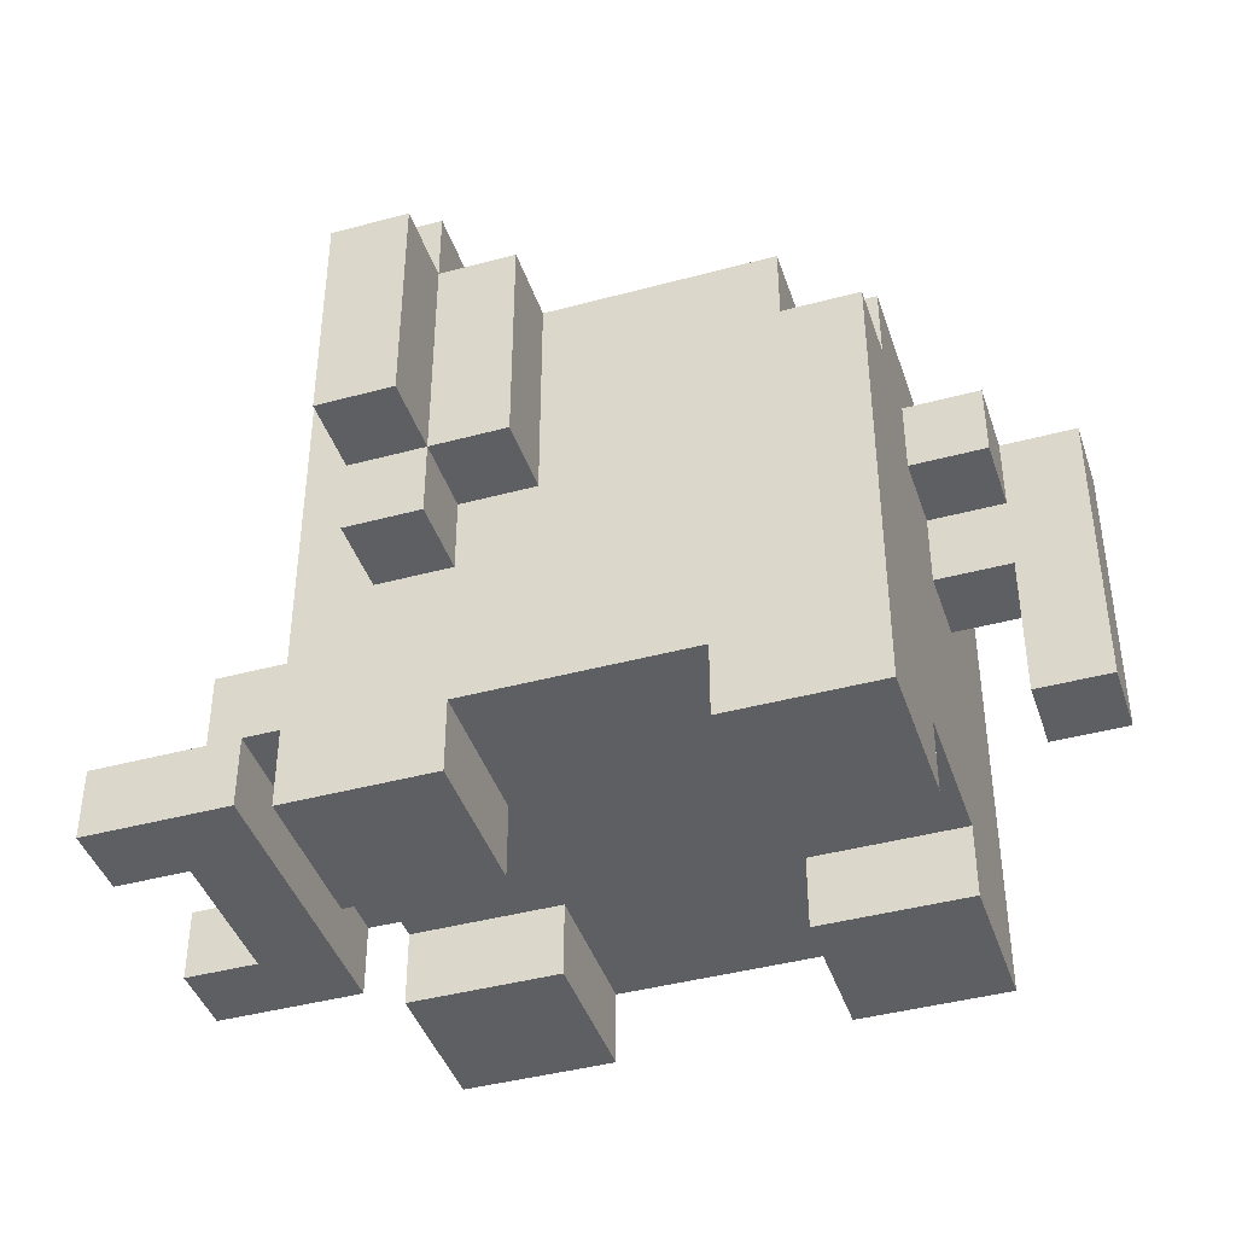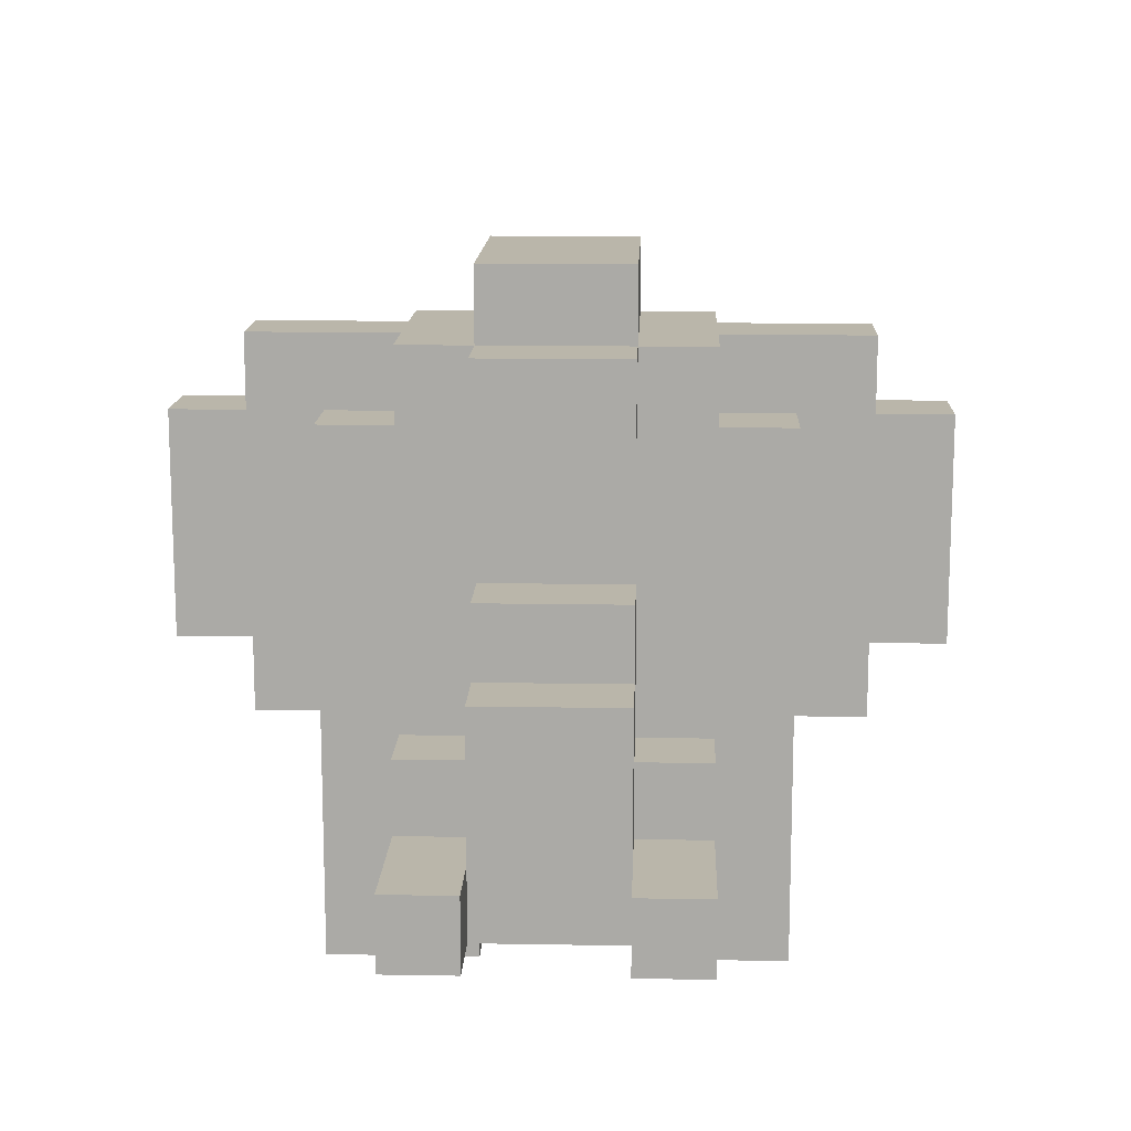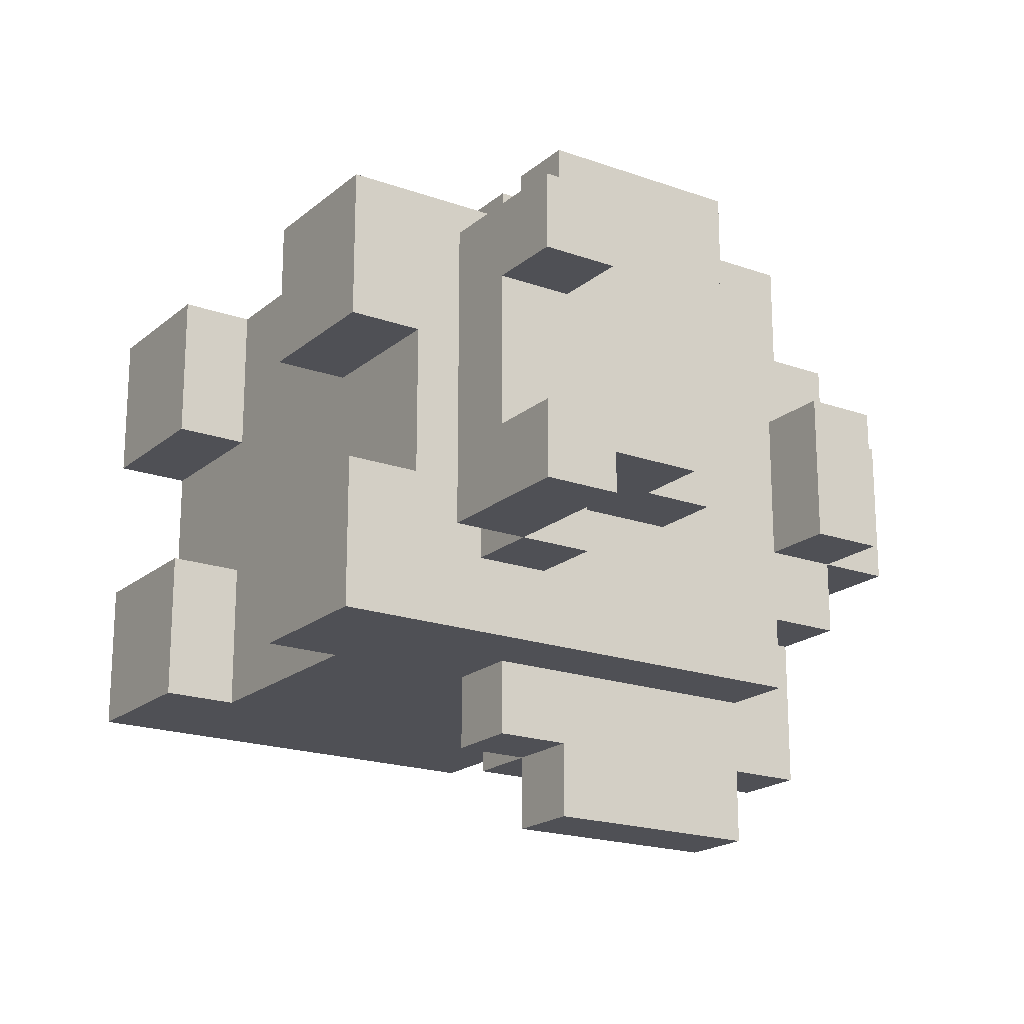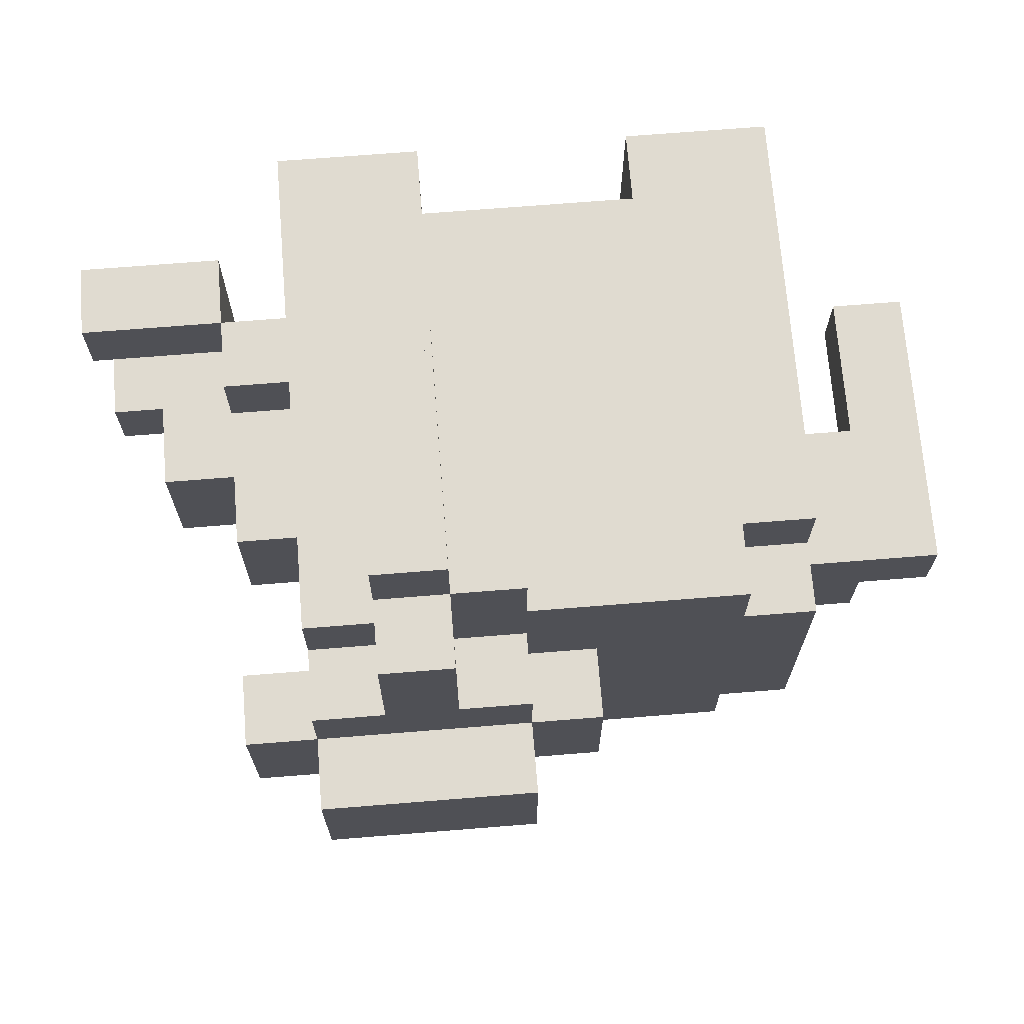
<metadata>
{"format":"obj","ext":"obj","renderer":"f3d","projection":"perspective","resolution":1024,"background":"white","views":[{"elev":-42.0,"azim":-162.0,"up":"+Y"},{"elev":13.8,"azim":92.2,"up":"+Y"},{"elev":-19.4,"azim":56.2,"up":"+Z"},{"elev":70.1,"azim":175.4,"up":"+Z"}]}
</metadata>
<code>
v -5 2 1
v -5 2 -0
v -5 3 1
v -5 3 -0
v -5 6 1
v -5 6 -0
v -4 5 -0
v -4 5 -1
v -4 6 -0
v -4 6 -1
v -3 0 3
v -3 0 1
v -3 0 -1
v -3 0 -3
v -3 1 3
v -3 1 1
v -3 1 -1
v -3 1 -3
v -3 4 1
v -3 4 -0
v -3 5 -0
v -3 5 -1
v -3 6 3
v -3 6 2
v -3 6 1
v -3 6 -1
v -3 6 -2
v -3 6 -3
v -3 7 2
v -3 7 -2
v -2 6 3
v -2 6 2
v -2 6 -2
v -2 6 -3
v -2 7 3
v -2 7 2
v -2 7 -2
v -2 7 -3
v 0 7 1
v 0 7 -1
v 0 8 1
v 0 8 -1
v 1 4 4
v 1 4 3
v 1 4 -3
v 1 4 -4
v 1 6 3
v 1 6 -3
v 1 7 4
v 1 7 3
v 1 7 2
v 1 7 1
v 1 7 -1
v 1 7 -2
v 1 7 -3
v 1 7 -4
v 1 8 2
v 1 8 1
v 1 8 -1
v 1 8 -2
v 1 9 1
v 1 9 -1
v 2 0 3
v 2 0 1
v 2 0 -1
v 2 0 -3
v 2 1 3
v 2 1 2
v 2 1 1
v 2 1 -1
v 2 1 -2
v 2 1 -3
v 2 3 4
v 2 3 3
v 2 3 -3
v 2 3 -4
v 2 4 5
v 2 4 4
v 2 4 3
v 2 4 -3
v 2 4 -4
v 2 4 -5
v 2 7 5
v 2 7 4
v 2 7 3
v 2 7 2
v 2 7 -2
v 2 7 -3
v 2 7 -4
v 2 7 -5
v 2 8 4
v 2 8 2
v 2 8 -2
v 2 8 -4
v 5 1 2
v 5 1 1
v 5 1 -1
v 5 1 -2
v 5 2 2
v 5 2 1
v 5 2 -1
v 5 2 -2
v -4 2 1
v -4 2 -0
v -4 3 1
v -4 3 -0
v -4 4 1
v -4 4 -0
v -1 0 3
v -1 0 1
v -1 0 -1
v -1 0 -3
v -1 1 3
v -1 1 2
v -1 1 1
v -1 1 -1
v -1 1 -2
v -1 1 -3
v 3 3 4
v 3 3 3
v 3 3 -3
v 3 3 -4
v 3 4 5
v 3 4 4
v 3 4 3
v 3 4 -3
v 3 4 -4
v 3 4 -5
v 3 6 4
v 3 6 3
v 3 6 -3
v 3 6 -4
v 3 7 5
v 3 7 4
v 3 7 3
v 3 7 2
v 3 7 -2
v 3 7 -3
v 3 7 -4
v 3 7 -5
v 3 8 4
v 3 8 2
v 3 8 -2
v 3 8 -4
v 4 0 3
v 4 0 1
v 4 0 -1
v 4 0 -3
v 4 1 3
v 4 1 1
v 4 1 -1
v 4 1 -3
v 4 2 2
v 4 2 1
v 4 2 -1
v 4 2 -2
v 4 3 2
v 4 3 1
v 4 3 -1
v 4 3 -2
v 4 4 2
v 4 4 1
v 4 4 -1
v 4 4 -2
v 4 5 2
v 4 5 1
v 4 5 -1
v 4 5 -2
v 4 6 2
v 4 6 1
v 4 6 -1
v 4 6 -2
v 4 7 3
v 4 7 2
v 4 7 1
v 4 7 -1
v 4 7 -2
v 4 7 -3
v 4 8 2
v 4 8 1
v 4 8 -1
v 4 8 -2
v 4 9 1
v 4 9 -1
v 5 2 2
v 5 2 1
v 5 2 -1
v 5 2 -2
v 5 3 2
v 5 3 1
v 5 3 -1
v 5 3 -2
v 5 4 1
v 5 4 -1
v 5 5 1
v 5 5 -1
v 5 7 1
v 5 7 -1
v 5 8 1
v 5 8 -1
v 6 1 1
v 6 1 -1
v 6 2 1
v 6 2 -1
v 6 4 1
v 6 4 -1
v 7 1 2
v 7 1 1
v 7 1 -1
v 7 1 -2
v 7 2 2
v 7 2 1
v 7 2 -1
v 7 2 -2
v 2 4 5
v 2 7 5
v 3 4 5
v 3 7 5
v 1 4 4
v 1 7 4
v 2 3 4
v 2 4 4
v 2 7 4
v 2 8 4
v 3 3 4
v 3 4 4
v 3 7 4
v 3 8 4
v -3 0 3
v -3 1 3
v -3 6 3
v -2 6 3
v -2 7 3
v -1 0 3
v -1 1 3
v 0 6 3
v 0 7 3
v 1 4 3
v 1 6 3
v 1 7 3
v 2 0 3
v 2 1 3
v 2 3 3
v 2 4 3
v 3 3 3
v 3 4 3
v 3 6 3
v 3 7 3
v 4 0 3
v 4 1 3
v 4 7 3
v -3 6 2
v -3 7 2
v -2 6 2
v -2 7 2
v 1 7 2
v 1 8 2
v 2 7 2
v 2 8 2
v 3 7 2
v 3 8 2
v 4 2 2
v 4 3 2
v 4 7 2
v 4 8 2
v 5 1 2
v 5 2 2
v 5 3 2
v 7 1 2
v 7 2 2
v -5 2 1
v -5 3 1
v -5 6 1
v -4 2 1
v -4 3 1
v -4 4 1
v -3 4 1
v -3 6 1
v 0 7 1
v 0 8 1
v 1 7 1
v 1 8 1
v 1 9 1
v 4 3 1
v 4 4 1
v 4 5 1
v 4 7 1
v 4 8 1
v 4 9 1
v 5 2 1
v 5 3 1
v 5 4 1
v 5 5 1
v 5 7 1
v 5 8 1
v 6 2 1
v 6 4 1
v -3 0 -1
v -3 1 -1
v -2 1 -1
v -1 0 -1
v -1 1 -1
v 2 0 -1
v 2 1 -1
v 3 1 -1
v 4 0 -1
v 4 1 -1
v 6 1 -1
v 6 2 -1
v 7 1 -1
v 7 2 -1
v -3 0 1
v -3 1 1
v -2 1 1
v -1 0 1
v -1 1 1
v 2 0 1
v 2 1 1
v 3 1 1
v 4 0 1
v 4 1 1
v 6 1 1
v 6 2 1
v 7 1 1
v 7 2 1
v -5 2 -0
v -5 3 -0
v -5 6 -0
v -4 2 -0
v -4 3 -0
v -4 4 -0
v -4 5 -0
v -4 6 -0
v -3 4 -0
v -3 5 -0
v -4 5 -1
v -4 6 -1
v -3 5 -1
v -3 6 -1
v 0 7 -1
v 0 8 -1
v 1 7 -1
v 1 8 -1
v 1 9 -1
v 4 3 -1
v 4 4 -1
v 4 5 -1
v 4 7 -1
v 4 8 -1
v 4 9 -1
v 5 2 -1
v 5 3 -1
v 5 4 -1
v 5 5 -1
v 5 7 -1
v 5 8 -1
v 6 2 -1
v 6 4 -1
v -3 6 -2
v -3 7 -2
v -2 6 -2
v -2 7 -2
v 1 7 -2
v 1 8 -2
v 2 7 -2
v 2 8 -2
v 3 7 -2
v 3 8 -2
v 4 2 -2
v 4 3 -2
v 4 7 -2
v 4 8 -2
v 5 1 -2
v 5 2 -2
v 5 3 -2
v 7 1 -2
v 7 2 -2
v -3 0 -3
v -3 1 -3
v -3 6 -3
v -2 6 -3
v -2 7 -3
v -1 0 -3
v -1 1 -3
v 0 6 -3
v 0 7 -3
v 1 4 -3
v 1 6 -3
v 1 7 -3
v 2 0 -3
v 2 1 -3
v 2 3 -3
v 2 4 -3
v 3 3 -3
v 3 4 -3
v 3 6 -3
v 3 7 -3
v 4 0 -3
v 4 1 -3
v 4 7 -3
v 1 4 -4
v 1 7 -4
v 2 3 -4
v 2 4 -4
v 2 7 -4
v 2 8 -4
v 3 3 -4
v 3 4 -4
v 3 7 -4
v 3 8 -4
v 2 4 -5
v 2 7 -5
v 3 4 -5
v 3 7 -5
v -3 0 3
v -1 0 3
v 2 0 3
v 4 0 3
v -3 0 1
v -1 0 1
v 2 0 1
v 4 0 1
v -3 0 -1
v -1 0 -1
v 2 0 -1
v 4 0 -1
v -3 0 -3
v -1 0 -3
v 2 0 -3
v 4 0 -3
v -1 1 3
v 2 1 3
v -1 1 2
v 2 1 2
v 5 1 2
v 7 1 2
v -3 1 1
v -2 1 1
v -1 1 1
v 2 1 1
v 3 1 1
v 4 1 1
v 5 1 1
v 6 1 1
v 7 1 1
v -3 1 -1
v -2 1 -1
v -1 1 -1
v 2 1 -1
v 3 1 -1
v 4 1 -1
v 5 1 -1
v 6 1 -1
v 7 1 -1
v -1 1 -2
v 2 1 -2
v 5 1 -2
v 7 1 -2
v -1 1 -3
v 2 1 -3
v 4 2 2
v 5 2 2
v -5 2 1
v -4 2 1
v 4 2 1
v 5 2 1
v -5 2 -0
v -4 2 -0
v 4 2 -1
v 5 2 -1
v 4 2 -2
v 5 2 -2
v 2 3 4
v 3 3 4
v 2 3 3
v 3 3 3
v 2 3 -3
v 3 3 -3
v 2 3 -4
v 3 3 -4
v 2 4 5
v 3 4 5
v 1 4 4
v 2 4 4
v 3 4 4
v 1 4 3
v 2 4 3
v -4 4 1
v -3 4 1
v -4 4 -0
v -3 4 -0
v 1 4 -3
v 2 4 -3
v 1 4 -4
v 2 4 -4
v 3 4 -4
v 2 4 -5
v 3 4 -5
v -4 5 -0
v -3 5 -0
v -4 5 -1
v -3 5 -1
v 4 7 1
v 5 7 1
v 4 7 -1
v 5 7 -1
v 5 2 2
v 7 2 2
v 5 2 1
v 6 2 1
v 7 2 1
v 5 2 -1
v 6 2 -1
v 7 2 -1
v 5 2 -2
v 7 2 -2
v 4 3 2
v 5 3 2
v 4 3 1
v 5 3 1
v 4 3 -1
v 5 3 -1
v 4 3 -2
v 5 3 -2
v 5 4 1
v 6 4 1
v 5 4 -1
v 6 4 -1
v 4 5 1
v 5 5 1
v 4 5 -1
v 5 5 -1
v -3 6 3
v -2 6 3
v -3 6 2
v -2 6 2
v -5 6 1
v -3 6 1
v -5 6 -0
v -4 6 -0
v -4 6 -1
v -3 6 -1
v -3 6 -2
v -2 6 -2
v -3 6 -3
v -2 6 -3
v 2 7 5
v 3 7 5
v 1 7 4
v 2 7 4
v 3 7 4
v -2 7 3
v 0 7 3
v 1 7 3
v 2 7 3
v 3 7 3
v 4 7 3
v -3 7 2
v -2 7 2
v 0 7 2
v 1 7 2
v 2 7 2
v 3 7 2
v 4 7 2
v -2 7 1
v 0 7 1
v 1 7 1
v -2 7 -1
v 0 7 -1
v 1 7 -1
v -3 7 -2
v -2 7 -2
v 0 7 -2
v 1 7 -2
v 2 7 -2
v 3 7 -2
v 4 7 -2
v -2 7 -3
v 0 7 -3
v 1 7 -3
v 2 7 -3
v 3 7 -3
v 4 7 -3
v 1 7 -4
v 2 7 -4
v 3 7 -4
v 2 7 -5
v 3 7 -5
v 2 8 4
v 3 8 4
v 1 8 2
v 2 8 2
v 3 8 2
v 4 8 2
v 0 8 1
v 1 8 1
v 4 8 1
v 5 8 1
v 0 8 -1
v 1 8 -1
v 4 8 -1
v 5 8 -1
v 1 8 -2
v 2 8 -2
v 3 8 -2
v 4 8 -2
v 2 8 -4
v 3 8 -4
v 1 9 1
v 4 9 1
v 1 9 -1
v 4 9 -1
f 3 2 1
f 4 2 3
f 5 4 3
f 6 4 5
f 9 8 7
f 10 8 9
f 15 12 11
f 16 12 15
f 17 14 13
f 18 14 17
f 19 16 15
f 19 17 16
f 19 18 17
f 20 18 19
f 21 18 20
f 22 18 21
f 23 19 15
f 24 19 23
f 25 19 24
f 26 18 22
f 27 18 26
f 28 18 27
f 29 25 24
f 29 27 26
f 29 26 25
f 30 27 29
f 35 32 31
f 36 32 35
f 37 34 33
f 38 34 37
f 41 40 39
f 42 40 41
f 47 44 43
f 48 46 45
f 49 47 43
f 50 47 49
f 55 46 48
f 56 46 55
f 57 52 51
f 58 52 57
f 59 54 53
f 60 54 59
f 61 59 58
f 62 59 61
f 67 64 63
f 68 64 67
f 69 64 68
f 70 66 65
f 71 66 70
f 72 66 71
f 78 74 73
f 79 74 78
f 80 76 75
f 81 76 80
f 83 78 77
f 84 78 83
f 89 82 81
f 90 82 89
f 91 85 84
f 91 86 85
f 92 86 91
f 93 88 87
f 93 89 88
f 94 89 93
f 99 96 95
f 100 97 96
f 100 96 99
f 101 98 97
f 101 97 100
f 102 98 101
f 103 104 105
f 105 104 106
f 105 106 107
f 107 106 108
f 109 110 113
f 113 110 114
f 114 110 115
f 111 112 116
f 116 112 117
f 117 112 118
f 119 120 124
f 124 120 125
f 121 122 126
f 126 122 127
f 124 125 129
f 123 124 129
f 129 125 130
f 126 127 131
f 127 128 132
f 131 127 132
f 129 130 133
f 123 129 133
f 133 130 134
f 134 130 135
f 131 132 138
f 132 128 139
f 138 132 139
f 139 128 140
f 135 136 141
f 134 135 141
f 141 136 142
f 137 138 143
f 138 139 143
f 143 139 144
f 145 146 149
f 149 146 150
f 147 148 151
f 151 148 152
f 149 150 153
f 150 151 153
f 151 152 153
f 153 152 154
f 154 152 155
f 155 152 156
f 149 153 157
f 156 152 160
f 157 158 161
f 149 157 161
f 161 158 162
f 159 160 163
f 160 152 164
f 163 160 164
f 161 162 165
f 149 161 165
f 165 162 166
f 163 164 167
f 164 152 168
f 167 164 168
f 165 166 169
f 149 165 169
f 166 167 170
f 169 166 170
f 167 168 171
f 170 167 171
f 168 152 172
f 171 168 172
f 149 169 173
f 170 171 174
f 173 169 174
f 169 170 174
f 171 172 174
f 174 172 175
f 175 172 176
f 172 152 177
f 176 172 177
f 177 152 178
f 174 175 179
f 179 175 180
f 176 177 181
f 181 177 182
f 180 181 183
f 183 181 184
f 185 186 189
f 189 186 190
f 187 188 191
f 191 188 192
f 193 194 195
f 195 194 196
f 197 198 199
f 199 198 200
f 201 202 203
f 203 202 204
f 203 204 205
f 205 204 206
f 207 208 211
f 211 208 212
f 209 210 213
f 213 210 214
f 217 216 215
f 218 216 217
f 222 220 219
f 223 220 222
f 225 222 221
f 226 222 225
f 227 224 223
f 228 224 227
f 232 231 230
f 234 230 229
f 235 233 232
f 235 230 234
f 235 232 230
f 236 233 235
f 237 233 236
f 238 236 235
f 239 237 236
f 239 236 238
f 240 237 239
f 242 238 235
f 243 238 242
f 244 238 243
f 245 243 242
f 249 242 241
f 250 248 247
f 250 242 249
f 250 246 245
f 250 247 246
f 250 245 242
f 251 248 250
f 254 253 252
f 255 253 254
f 258 257 256
f 259 257 258
f 264 261 260
f 265 261 264
f 267 263 262
f 268 263 267
f 269 267 266
f 270 267 269
f 274 272 271
f 275 273 272
f 275 272 274
f 276 273 275
f 277 273 276
f 278 273 277
f 281 280 279
f 282 280 281
f 288 283 282
f 289 283 288
f 291 286 285
f 291 285 284
f 292 286 291
f 293 286 292
f 294 288 287
f 295 288 294
f 296 291 290
f 296 292 291
f 297 292 296
f 300 299 298
f 301 300 298
f 302 300 301
f 305 304 303
f 306 305 303
f 307 305 306
f 310 309 308
f 311 309 310
f 312 313 314
f 312 314 315
f 315 314 316
f 317 318 319
f 317 319 320
f 320 319 321
f 322 323 324
f 324 323 325
f 326 327 329
f 327 328 330
f 329 327 330
f 330 328 331
f 331 328 332
f 332 328 333
f 331 332 334
f 334 332 335
f 336 337 338
f 338 337 339
f 340 341 342
f 342 341 343
f 343 344 349
f 349 344 350
f 346 347 352
f 345 346 352
f 352 347 353
f 353 347 354
f 348 349 355
f 355 349 356
f 351 352 357
f 352 353 357
f 357 353 358
f 359 360 361
f 361 360 362
f 363 364 365
f 365 364 366
f 367 368 371
f 371 368 372
f 369 370 374
f 374 370 375
f 373 374 376
f 376 374 377
f 379 380 381
f 378 379 383
f 381 382 384
f 383 379 384
f 379 381 384
f 384 382 385
f 385 382 386
f 384 385 387
f 385 386 388
f 387 385 388
f 388 386 389
f 384 387 391
f 391 387 392
f 392 387 393
f 391 392 394
f 390 391 398
f 396 397 399
f 398 391 399
f 394 395 399
f 395 396 399
f 391 394 399
f 399 397 400
f 401 402 404
f 404 402 405
f 403 404 407
f 407 404 408
f 405 406 409
f 409 406 410
f 411 412 413
f 413 412 414
f 419 416 415
f 420 416 419
f 421 418 417
f 422 418 421
f 427 424 423
f 428 424 427
f 429 426 425
f 430 426 429
f 433 432 431
f 434 432 433
f 439 434 433
f 440 434 439
f 443 436 435
f 444 436 443
f 445 436 444
f 446 438 437
f 447 439 438
f 447 438 446
f 447 440 439
f 447 441 440
f 448 441 447
f 449 441 448
f 450 442 441
f 450 441 449
f 451 442 450
f 452 444 443
f 453 444 452
f 455 449 448
f 456 449 455
f 457 454 453
f 457 453 452
f 458 454 457
f 459 456 455
f 460 456 459
f 465 462 461
f 466 462 465
f 467 464 463
f 468 464 467
f 469 466 465
f 470 466 469
f 471 470 469
f 472 470 471
f 475 474 473
f 476 474 475
f 479 478 477
f 480 478 479
f 484 482 481
f 485 482 484
f 486 484 483
f 487 484 486
f 490 489 488
f 491 489 490
f 494 493 492
f 495 493 494
f 497 496 495
f 498 496 497
f 501 500 499
f 502 500 501
f 505 504 503
f 506 504 505
f 507 508 509
f 509 508 510
f 510 508 511
f 512 513 515
f 513 514 515
f 515 514 516
f 517 518 519
f 519 518 520
f 521 522 523
f 523 522 524
f 525 526 527
f 527 526 528
f 529 530 531
f 531 530 532
f 533 534 535
f 535 534 536
f 537 538 539
f 539 538 540
f 540 538 541
f 541 538 542
f 543 544 545
f 545 544 546
f 547 548 550
f 550 548 551
f 549 550 554
f 554 550 555
f 552 553 559
f 554 555 560
f 553 554 560
f 559 553 560
f 560 555 561
f 561 555 562
f 556 557 563
f 563 557 564
f 558 559 565
f 559 560 565
f 560 561 565
f 565 561 566
f 566 561 567
f 558 565 568
f 565 566 568
f 568 566 569
f 558 568 571
f 569 570 571
f 568 569 571
f 571 570 572
f 572 570 573
f 573 570 574
f 572 573 578
f 573 574 579
f 578 573 579
f 574 575 579
f 579 575 580
f 580 575 581
f 576 577 582
f 582 577 583
f 580 581 584
f 584 581 585
f 585 586 587
f 587 586 588
f 589 590 592
f 592 590 593
f 591 592 596
f 593 594 596
f 592 593 596
f 596 594 597
f 595 596 599
f 599 596 600
f 597 598 601
f 601 598 602
f 600 601 603
f 603 601 604
f 604 601 605
f 605 601 606
f 604 605 607
f 607 605 608
f 609 610 611
f 611 610 612

</code>
